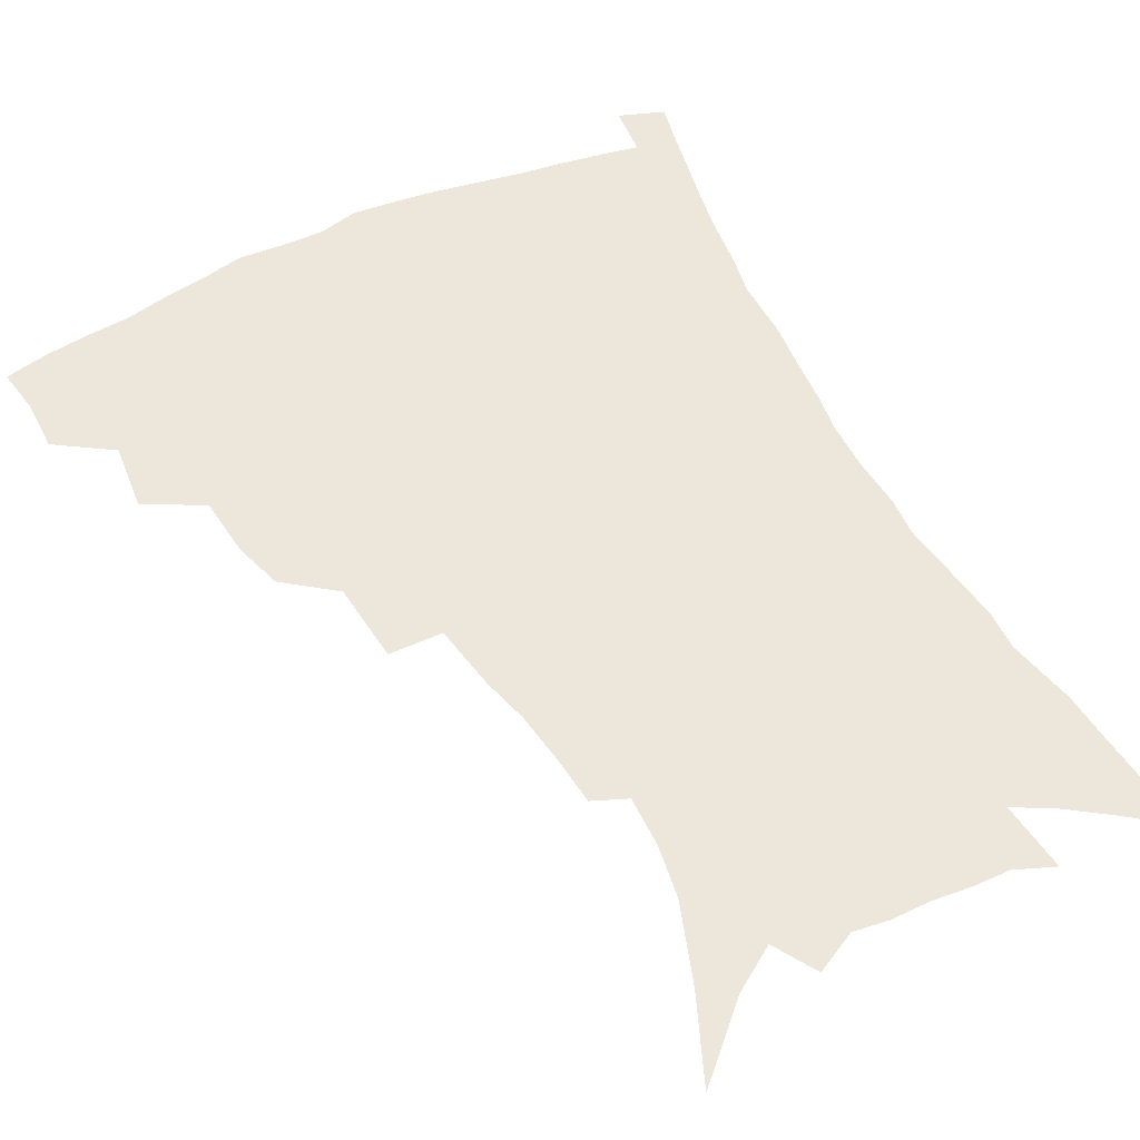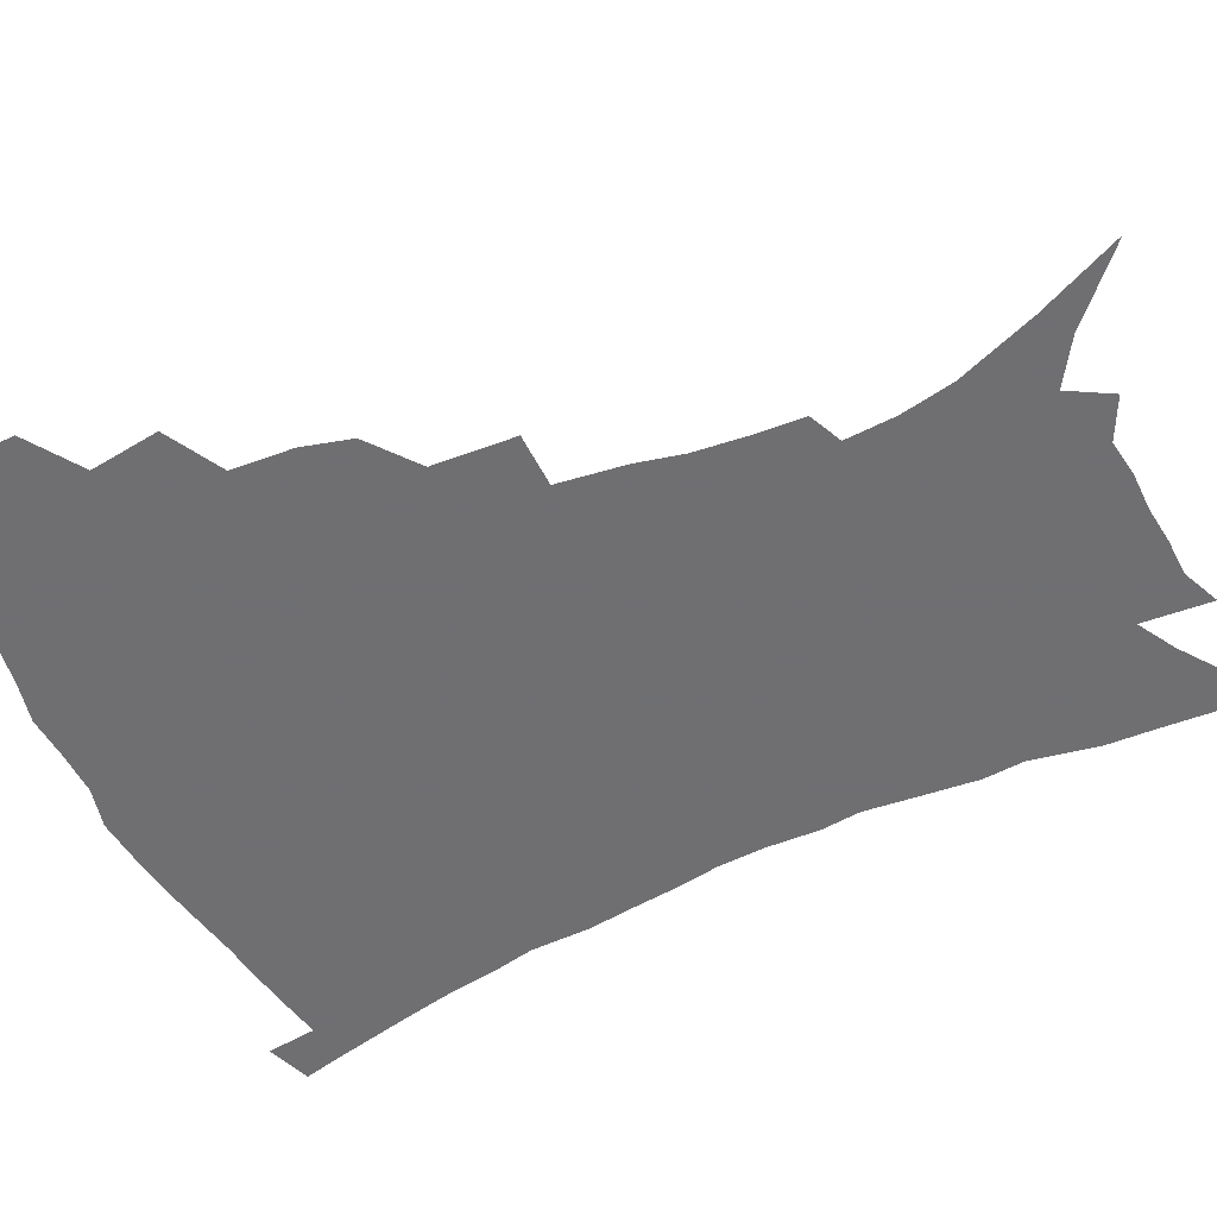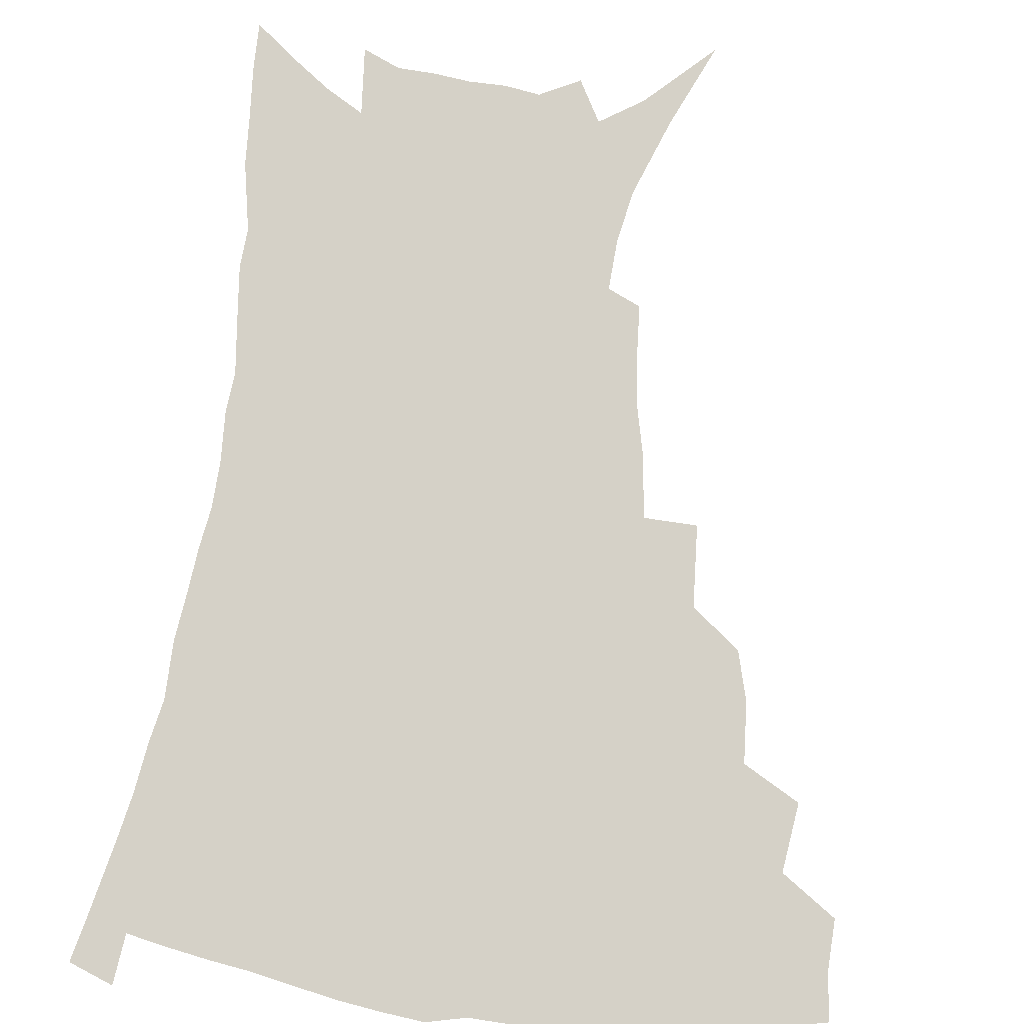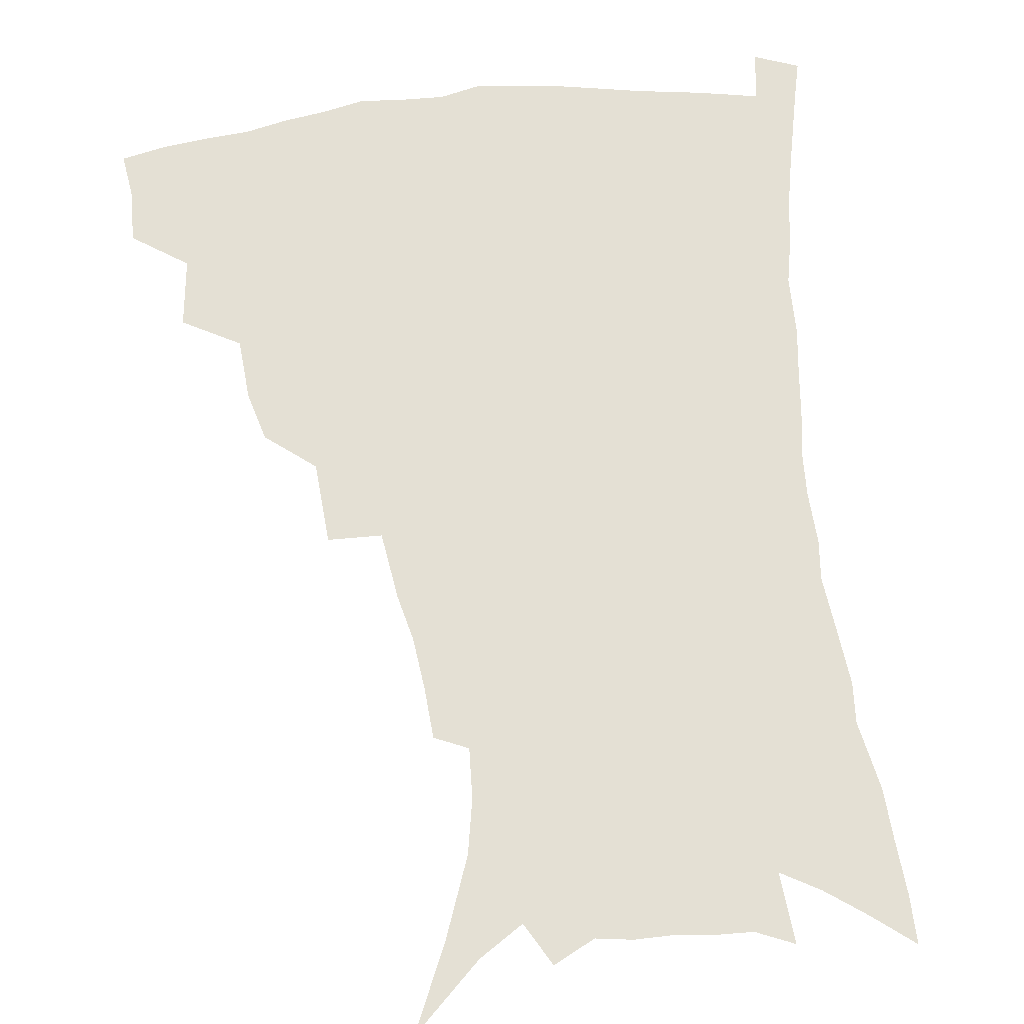
<metadata>
{"format":"obj","ext":"obj","renderer":"f3d","projection":"perspective","resolution":1024,"background":"white","views":[{"elev":51.5,"azim":-27.5,"up":"+Z"},{"elev":-54.7,"azim":-64.3,"up":"+Z"},{"elev":79.4,"azim":-172.6,"up":"+Z"},{"elev":66.1,"azim":-6.3,"up":"+Z"}]}
</metadata>
<code>
v 440 395.2 0
v 440.5 413.2 0
v 438.2 428.9 0
v 456 358.7 0
v 458.9 382.5 0
v 456.8 398.6 0
v 456.2 415.2 0
v 453.2 432.3 0
v 481.8 310.4 0
v 477.2 327.2 0
v 475.5 348.1 0
v 476.7 370.4 0
v 475.1 386.5 0
v 473.2 402 0
v 471.3 417.2 0
v 468.5 434.2 0
v 500.6 269.4 0
v 498.5 297.3 0
v 496.4 321.5 0
v 494.3 339.3 0
v 493.5 358.5 0
v 492 374.4 0
v 490.3 389.6 0
v 488.4 404.4 0
v 486.2 419.3 0
v 483.7 435.5 0
v 529.4 195 0
v 528.1 212.6 0
v 526 230.2 0
v 522.2 245.9 0
v 518.8 269 0
v 514.8 289.2 0
v 512.1 309 0
v 509.3 325.1 0
v 508 343 0
v 507.7 361.7 0
v 506.6 377.4 0
v 504.9 392 0
v 503.1 406.3 0
v 501.1 420.7 0
v 498.2 438.8 0
v 513.9 98.04 0
v 526.6 127.2 0
v 536.6 154.4 0
v 539.9 172.7 0
v 540.7 190 0
v 540.2 210.5 0
v 538.4 227.4 0
v 535.8 244 0
v 532.8 262 0
v 530 281 0
v 527.7 300.3 0
v 526.5 319.5 0
v 525.2 335.6 0
v 523 349.7 0
v 522.5 366.3 0
v 520.9 380.1 0
v 519.1 394.1 0
v 517.2 408.4 0
v 515.3 422.9 0
v 512.7 441.1 0
v 536.8 120.1 0
v 544.6 143.9 0
v 549.9 166.3 0
v 551.2 184.2 0
v 550.5 200.5 0
v 550.4 222.6 0
v 548 236.8 0
v 545.7 252.9 0
v 543.5 271 0
v 541.1 286.8 0
v 539.7 306.5 0
v 538.5 321.9 0
v 537.8 339.2 0
v 536.6 353.7 0
v 535.7 368.1 0
v 535.5 382.6 0
v 533.1 396 0
v 531.8 409.9 0
v 529.6 425.4 0
v 527 444.2 0
v 551.7 129.9 0
v 559.5 157.2 0
v 561.6 177 0
v 561.2 192.2 0
v 560.9 211.6 0
v 560 230.2 0
v 558 244.9 0
v 556.4 262.3 0
v 554.2 276.1 0
v 552.5 292.7 0
v 551.1 308 0
v 550.9 326.5 0
v 550.4 342.2 0
v 549.5 356 0
v 548.8 369.6 0
v 548.6 383.9 0
v 547.5 397 0
v 546.5 410.4 0
v 544.5 425.6 0
v 542.1 443.1 0
v 559.9 115.5 0
v 566.9 141.8 0
v 570.2 162.5 0
v 571.6 182.6 0
v 571.2 199.5 0
v 570.4 217.1 0
v 569.2 233.7 0
v 567.7 249.3 0
v 566.4 265.6 0
v 565.1 281.4 0
v 563.8 296.7 0
v 563.6 315.2 0
v 562.5 328.2 0
v 562.9 345.3 0
v 562.2 357.8 0
v 562.3 372.1 0
v 561.6 384.9 0
v 560.6 398 0
v 560 411.3 0
v 558.8 425.6 0
v 556.7 442.8 0
v 573.8 122.7 0
v 578.6 146.3 0
v 580.9 167.9 0
v 581.1 184.1 0
v 580.7 201.9 0
v 579.8 221.5 0
v 579 239.9 0
v 577.6 252.8 0
v 576.8 269.1 0
v 575.8 283.8 0
v 574.9 299 0
v 574.9 317.2 0
v 574.9 332.5 0
v 574.7 345.9 0
v 574.6 359.1 0
v 575.1 373.5 0
v 574.5 385.7 0
v 574.5 398.6 0
v 573.6 412.2 0
v 572.6 426.5 0
v 570.5 446.1 0
v 586 120.9 0
v 589.7 148.6 0
v 590.8 168.4 0
v 590.8 186.7 0
v 590.4 205.4 0
v 589.7 219.2 0
v 587.8 243.9 0
v 587.7 256.3 0
v 587.3 270.5 0
v 586.5 286.4 0
v 586 301.5 0
v 586 318.3 0
v 586.2 333.3 0
v 586.6 346.5 0
v 586.7 359.3 0
v 587.2 373.3 0
v 587.5 385.9 0
v 587.7 398.8 0
v 587.6 411.9 0
v 586.5 427.4 0
v 585 444.7 0
v 598.9 121 0
v 600.5 148.3 0
v 600.9 168.6 0
v 600.6 188.3 0
v 600 206 0
v 599.6 219.9 0
v 599.1 236.3 0
v 598.2 252.1 0
v 597.3 271.3 0
v 597 287.6 0
v 596.9 302.5 0
v 597 318.4 0
v 597.5 331.6 0
v 598.2 347 0
v 598.9 359.9 0
v 599.7 373.2 0
v 600.5 385.9 0
v 600.9 398.6 0
v 601.1 412.1 0
v 600.6 426.8 0
v 599.7 442.8 0
v 611.8 119.6 0
v 611.5 147.2 0
v 611.3 166 0
v 610.6 186.5 0
v 609.9 204.4 0
v 609.3 222.7 0
v 608.7 239.1 0
v 608 256.9 0
v 607.6 270.7 0
v 607.3 287.4 0
v 607.5 302 0
v 608 316.6 0
v 608.7 332 0
v 609.6 345.5 0
v 610.7 359.8 0
v 611.9 372.8 0
v 613.1 385.2 0
v 614.6 397.9 0
v 615.6 410.5 0
v 615.5 424.8 0
v 615.1 440 0
v 624.5 119.2 0
v 623.2 142.2 0
v 621.7 164.7 0
v 621 183 0
v 619.9 202.6 0
v 618.9 222 0
v 618.3 238.5 0
v 618 254 0
v 617.7 269.9 0
v 618 284 0
v 618.2 299.6 0
v 619.1 313.3 0
v 619.4 331.7 0
v 620.9 344.2 0
v 622.1 358.8 0
v 623.8 370.9 0
v 625.5 383.8 0
v 627.1 396.6 0
v 628.7 409.4 0
v 630 422.5 0
v 630.3 437.2 0
v 637.3 113.8 0
v 635.2 137.5 0
v 633.6 157.7 0
v 631.5 180.2 0
v 630.2 199.2 0
v 628.9 218.5 0
v 628.7 233.8 0
v 629.3 247 0
v 627.7 267.4 0
v 628.3 281.1 0
v 628.6 296.3 0
v 630.6 308 0
v 631 325.6 0
v 632.5 339.8 0
v 633.3 356.2 0
v 635.7 368.4 0
v 637.7 383.5 0
v 639.7 395.2 0
v 641.6 407.8 0
v 643.5 420.7 0
v 644.4 435.3 0
v 648.2 130.2 0
v 644.9 153.5 0
v 643.3 172.8 0
v 641.6 192.4 0
v 639.9 211.6 0
v 639 229.1 0
v 639.2 243.8 0
v 639.3 259.4 0
v 639.1 275.8 0
v 640.2 289.6 0
v 640.8 306.3 0
v 642 321 0
v 644.5 333.8 0
v 645.8 349.6 0
v 647.7 364.5 0
v 649.3 380.4 0
v 651.9 393.2 0
v 654.5 405.7 0
v 656.7 418.9 0
v 658.5 432.9 0
v 661.7 120.5 0
v 659 141.8 0
v 656.4 162.8 0
v 654.6 181.7 0
v 652.7 200.9 0
v 651.5 218.8 0
v 650.8 235.6 0
v 650.7 251.3 0
v 651 266.9 0
v 650.9 283.9 0
v 652.1 298.8 0
v 654.9 311.4 0
v 655.6 329 0
v 656.9 345.7 0
v 659.4 360.2 0
v 661.8 374.9 0
v 664.7 389 0
v 667.4 403.3 0
v 670 416.6 0
v 672.5 430.3 0
v 674.4 447.6 0
v 675.7 109.5 0
v 675.5 125.9 0
v 674.1 144.1 0
v 673.1 161.4 0
v 668.5 185 0
v 669.4 198.7 0
v 667.4 217.5 0
v 665.2 236.7 0
v 666.5 250.3 0
v 665.6 268.5 0
v 666.2 284.7 0
v 668.3 298.7 0
v 669.9 315 0
v 671.9 331.3 0
v 672.1 351.9 0
v 675 366.8 0
v 677.4 384.2 0
v 680.4 399.6 0
v 683.4 413.7 0
v 686.4 427.5 0
v 689.7 441.9 0
f 5 6 1
f 1 6 2
f 6 7 2
f 2 7 3
f 7 8 3
f 11 12 4
f 4 12 5
f 12 13 5
f 5 13 6
f 13 14 6
f 6 14 7
f 14 15 7
f 7 15 8
f 15 16 8
f 18 19 9
f 9 19 10
f 19 20 10
f 10 20 11
f 20 21 11
f 11 21 12
f 21 22 12
f 12 22 13
f 22 23 13
f 13 23 14
f 23 24 14
f 14 24 15
f 24 25 15
f 15 25 16
f 25 26 16
f 31 32 17
f 17 32 18
f 32 33 18
f 18 33 19
f 33 34 19
f 19 34 20
f 34 35 20
f 20 35 21
f 35 36 21
f 21 36 22
f 36 37 22
f 22 37 23
f 37 38 23
f 23 38 24
f 38 39 24
f 24 39 25
f 39 40 25
f 25 40 26
f 40 41 26
f 46 47 27
f 27 47 28
f 47 48 28
f 28 48 29
f 48 49 29
f 29 49 30
f 49 50 30
f 30 50 31
f 50 51 31
f 31 51 32
f 51 52 32
f 32 52 33
f 52 53 33
f 33 53 34
f 53 54 34
f 34 54 35
f 54 55 35
f 35 55 36
f 55 56 36
f 36 56 37
f 56 57 37
f 37 57 38
f 57 58 38
f 38 58 39
f 58 59 39
f 39 59 40
f 59 60 40
f 40 60 41
f 60 61 41
f 42 62 43
f 62 63 43
f 43 63 44
f 63 64 44
f 44 64 45
f 64 65 45
f 45 65 46
f 65 66 46
f 46 66 47
f 66 67 47
f 47 67 48
f 67 68 48
f 48 68 49
f 68 69 49
f 49 69 50
f 69 70 50
f 50 70 51
f 70 71 51
f 51 71 52
f 71 72 52
f 52 72 53
f 72 73 53
f 53 73 54
f 73 74 54
f 54 74 55
f 74 75 55
f 55 75 56
f 75 76 56
f 56 76 57
f 76 77 57
f 57 77 58
f 77 78 58
f 58 78 59
f 78 79 59
f 59 79 60
f 79 80 60
f 60 80 61
f 80 81 61
f 62 82 63
f 82 83 63
f 63 83 64
f 83 84 64
f 64 84 65
f 84 85 65
f 65 85 66
f 85 86 66
f 66 86 67
f 86 87 67
f 67 87 68
f 87 88 68
f 68 88 69
f 88 89 69
f 69 89 70
f 89 90 70
f 70 90 71
f 90 91 71
f 71 91 72
f 91 92 72
f 72 92 73
f 92 93 73
f 73 93 74
f 93 94 74
f 74 94 75
f 94 95 75
f 75 95 76
f 95 96 76
f 76 96 77
f 96 97 77
f 77 97 78
f 97 98 78
f 78 98 79
f 98 99 79
f 79 99 80
f 99 100 80
f 80 100 81
f 100 101 81
f 102 103 82
f 82 103 83
f 103 104 83
f 83 104 84
f 104 105 84
f 84 105 85
f 105 106 85
f 85 106 86
f 106 107 86
f 86 107 87
f 107 108 87
f 87 108 88
f 108 109 88
f 88 109 89
f 109 110 89
f 89 110 90
f 110 111 90
f 90 111 91
f 111 112 91
f 91 112 92
f 112 113 92
f 92 113 93
f 113 114 93
f 93 114 94
f 114 115 94
f 94 115 95
f 115 116 95
f 95 116 96
f 116 117 96
f 96 117 97
f 117 118 97
f 97 118 98
f 118 119 98
f 98 119 99
f 119 120 99
f 99 120 100
f 120 121 100
f 100 121 101
f 121 122 101
f 102 123 103
f 123 124 103
f 103 124 104
f 124 125 104
f 104 125 105
f 125 126 105
f 105 126 106
f 126 127 106
f 106 127 107
f 127 128 107
f 107 128 108
f 128 129 108
f 108 129 109
f 129 130 109
f 109 130 110
f 130 131 110
f 110 131 111
f 131 132 111
f 111 132 112
f 132 133 112
f 112 133 113
f 133 134 113
f 113 134 114
f 134 135 114
f 114 135 115
f 135 136 115
f 115 136 116
f 136 137 116
f 116 137 117
f 137 138 117
f 117 138 118
f 138 139 118
f 118 139 119
f 139 140 119
f 119 140 120
f 140 141 120
f 120 141 121
f 141 142 121
f 121 142 122
f 142 143 122
f 123 144 124
f 144 145 124
f 124 145 125
f 145 146 125
f 125 146 126
f 146 147 126
f 126 147 127
f 147 148 127
f 127 148 128
f 148 149 128
f 128 149 129
f 149 150 129
f 129 150 130
f 150 151 130
f 130 151 131
f 151 152 131
f 131 152 132
f 152 153 132
f 132 153 133
f 153 154 133
f 133 154 134
f 154 155 134
f 134 155 135
f 155 156 135
f 135 156 136
f 156 157 136
f 136 157 137
f 157 158 137
f 137 158 138
f 158 159 138
f 138 159 139
f 159 160 139
f 139 160 140
f 160 161 140
f 140 161 141
f 161 162 141
f 141 162 142
f 162 163 142
f 142 163 143
f 163 164 143
f 144 165 145
f 165 166 145
f 145 166 146
f 166 167 146
f 146 167 147
f 167 168 147
f 147 168 148
f 168 169 148
f 148 169 149
f 169 170 149
f 149 170 150
f 170 171 150
f 150 171 151
f 171 172 151
f 151 172 152
f 172 173 152
f 152 173 153
f 173 174 153
f 153 174 154
f 174 175 154
f 154 175 155
f 175 176 155
f 155 176 156
f 176 177 156
f 156 177 157
f 177 178 157
f 157 178 158
f 178 179 158
f 158 179 159
f 179 180 159
f 159 180 160
f 180 181 160
f 160 181 161
f 181 182 161
f 161 182 162
f 182 183 162
f 162 183 163
f 183 184 163
f 163 184 164
f 184 185 164
f 165 186 166
f 186 187 166
f 166 187 167
f 187 188 167
f 167 188 168
f 188 189 168
f 168 189 169
f 189 190 169
f 169 190 170
f 190 191 170
f 170 191 171
f 191 192 171
f 171 192 172
f 192 193 172
f 172 193 173
f 193 194 173
f 173 194 174
f 194 195 174
f 174 195 175
f 195 196 175
f 175 196 176
f 196 197 176
f 176 197 177
f 197 198 177
f 177 198 178
f 198 199 178
f 178 199 179
f 199 200 179
f 179 200 180
f 200 201 180
f 180 201 181
f 201 202 181
f 181 202 182
f 202 203 182
f 182 203 183
f 203 204 183
f 183 204 184
f 204 205 184
f 184 205 185
f 205 206 185
f 186 207 187
f 207 208 187
f 187 208 188
f 208 209 188
f 188 209 189
f 209 210 189
f 189 210 190
f 210 211 190
f 190 211 191
f 211 212 191
f 191 212 192
f 212 213 192
f 192 213 193
f 213 214 193
f 193 214 194
f 214 215 194
f 194 215 195
f 215 216 195
f 195 216 196
f 216 217 196
f 196 217 197
f 217 218 197
f 197 218 198
f 218 219 198
f 198 219 199
f 219 220 199
f 199 220 200
f 220 221 200
f 200 221 201
f 221 222 201
f 201 222 202
f 222 223 202
f 202 223 203
f 223 224 203
f 203 224 204
f 224 225 204
f 204 225 205
f 225 226 205
f 205 226 206
f 226 227 206
f 207 228 208
f 228 229 208
f 208 229 209
f 229 230 209
f 209 230 210
f 230 231 210
f 210 231 211
f 231 232 211
f 211 232 212
f 232 233 212
f 212 233 213
f 233 234 213
f 213 234 214
f 234 235 214
f 214 235 215
f 235 236 215
f 215 236 216
f 236 237 216
f 216 237 217
f 237 238 217
f 217 238 218
f 238 239 218
f 218 239 219
f 239 240 219
f 219 240 220
f 240 241 220
f 220 241 221
f 241 242 221
f 221 242 222
f 242 243 222
f 222 243 223
f 243 244 223
f 223 244 224
f 244 245 224
f 224 245 225
f 245 246 225
f 225 246 226
f 246 247 226
f 226 247 227
f 247 248 227
f 229 249 230
f 249 250 230
f 230 250 231
f 250 251 231
f 231 251 232
f 251 252 232
f 232 252 233
f 252 253 233
f 233 253 234
f 253 254 234
f 234 254 235
f 254 255 235
f 235 255 236
f 255 256 236
f 236 256 237
f 256 257 237
f 237 257 238
f 257 258 238
f 238 258 239
f 258 259 239
f 239 259 240
f 259 260 240
f 240 260 241
f 260 261 241
f 241 261 242
f 261 262 242
f 242 262 243
f 262 263 243
f 243 263 244
f 263 264 244
f 244 264 245
f 264 265 245
f 245 265 246
f 265 266 246
f 246 266 247
f 266 267 247
f 247 267 248
f 267 268 248
f 249 269 250
f 269 270 250
f 250 270 251
f 270 271 251
f 251 271 252
f 271 272 252
f 252 272 253
f 272 273 253
f 253 273 254
f 273 274 254
f 254 274 255
f 274 275 255
f 255 275 256
f 275 276 256
f 256 276 257
f 276 277 257
f 257 277 258
f 277 278 258
f 258 278 259
f 278 279 259
f 259 279 260
f 279 280 260
f 260 280 261
f 280 281 261
f 261 281 262
f 281 282 262
f 262 282 263
f 282 283 263
f 263 283 264
f 283 284 264
f 264 284 265
f 284 285 265
f 265 285 266
f 285 286 266
f 266 286 267
f 286 287 267
f 267 287 268
f 287 288 268
f 269 290 270
f 290 291 270
f 270 291 271
f 291 292 271
f 271 292 272
f 292 293 272
f 272 293 273
f 293 294 273
f 273 294 274
f 294 295 274
f 274 295 275
f 295 296 275
f 275 296 276
f 296 297 276
f 276 297 277
f 297 298 277
f 277 298 278
f 298 299 278
f 278 299 279
f 299 300 279
f 279 300 280
f 300 301 280
f 280 301 281
f 301 302 281
f 281 302 282
f 302 303 282
f 282 303 283
f 303 304 283
f 283 304 284
f 304 305 284
f 284 305 285
f 305 306 285
f 285 306 286
f 306 307 286
f 286 307 287
f 307 308 287
f 287 308 288
f 308 309 288
f 288 309 289
f 309 310 289

</code>
